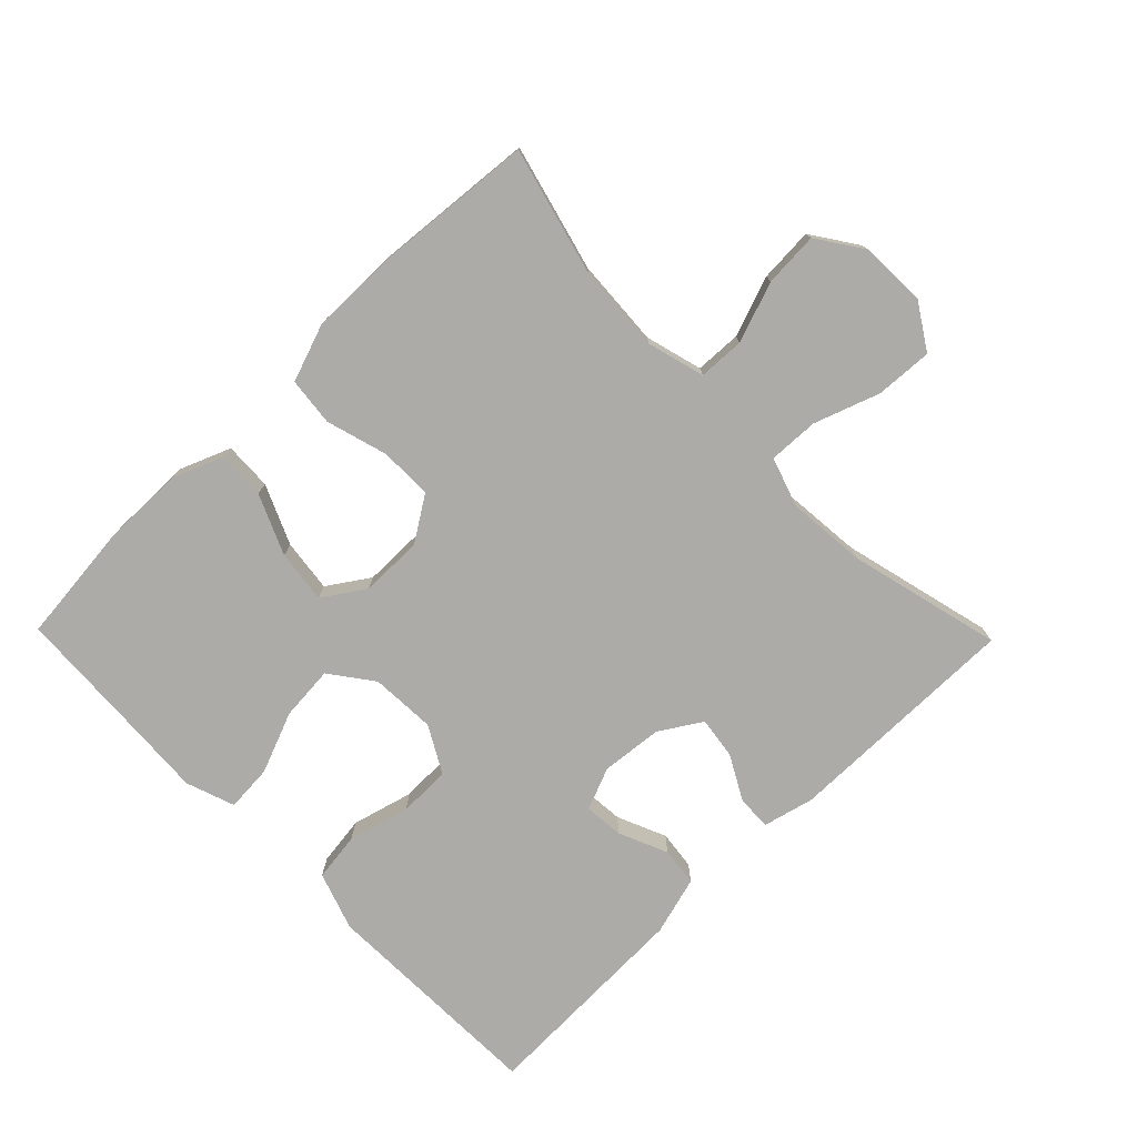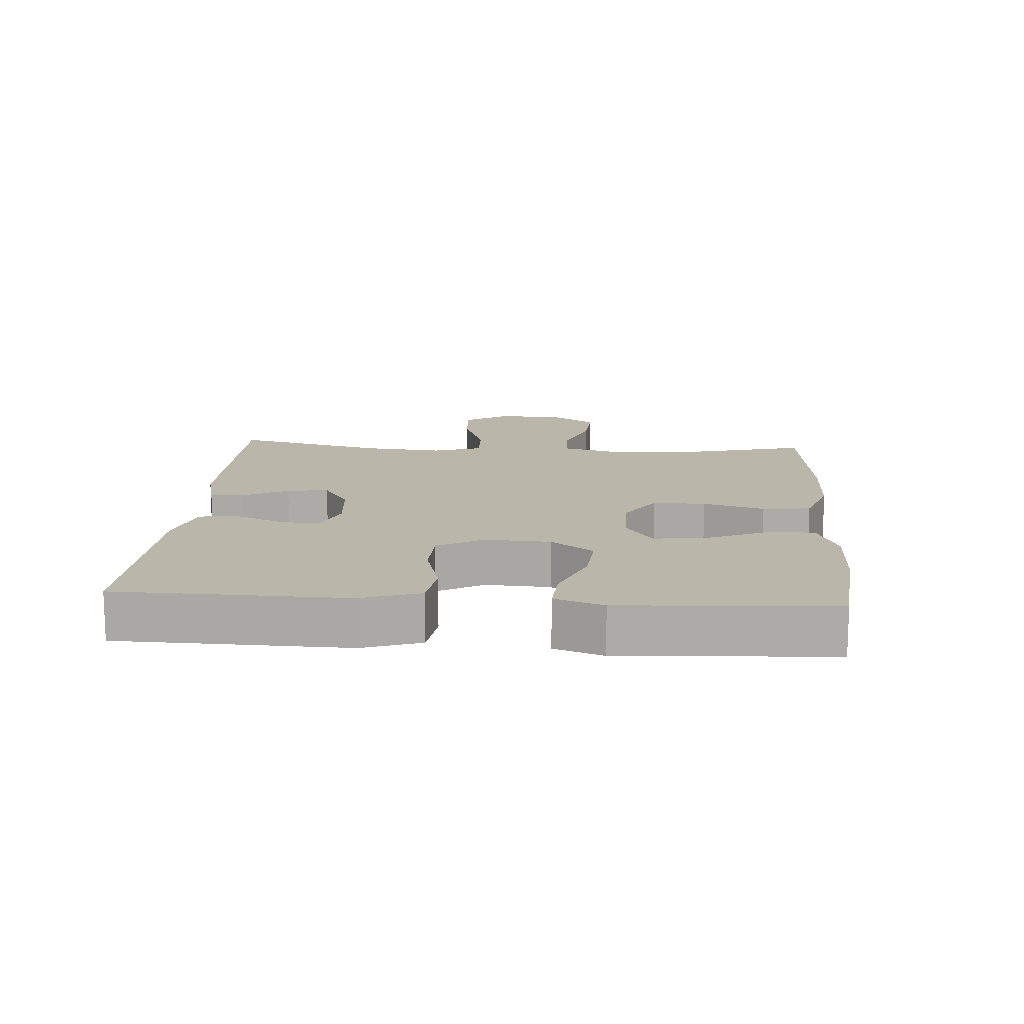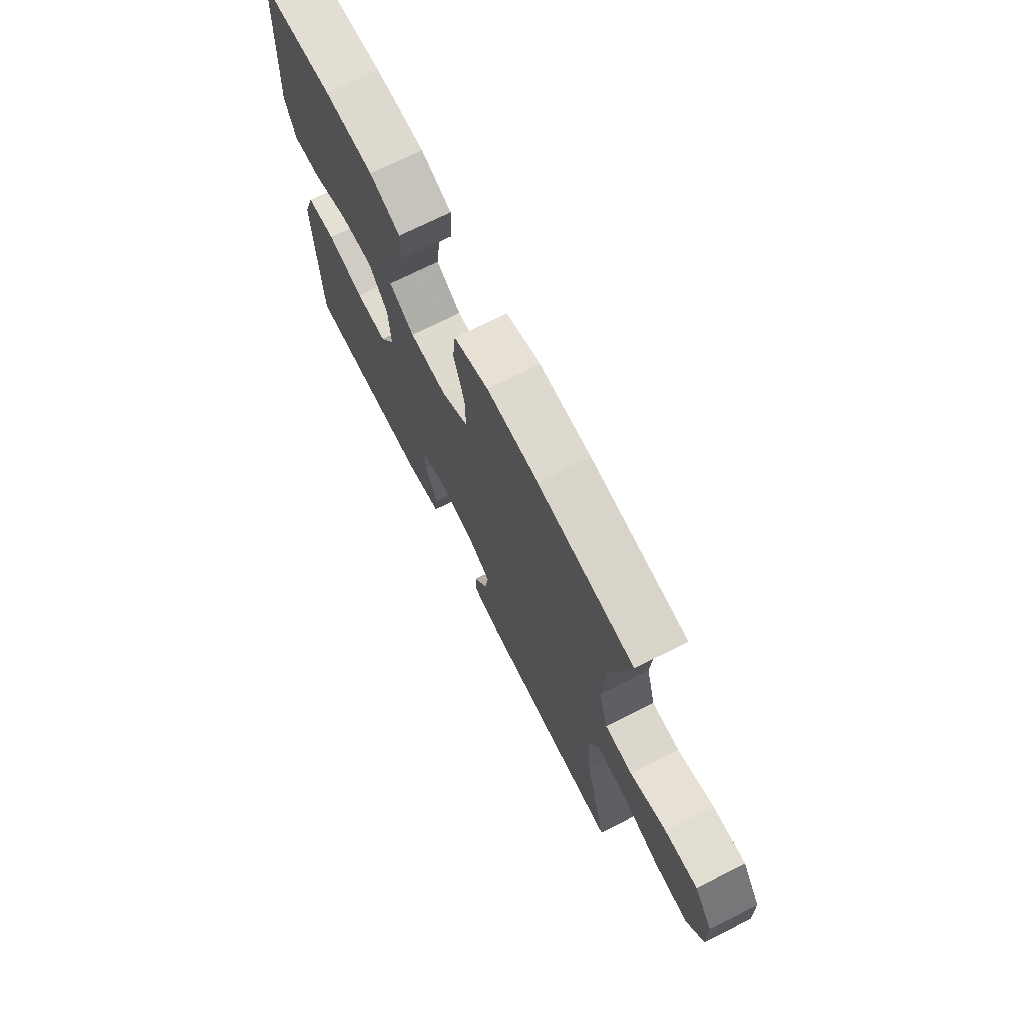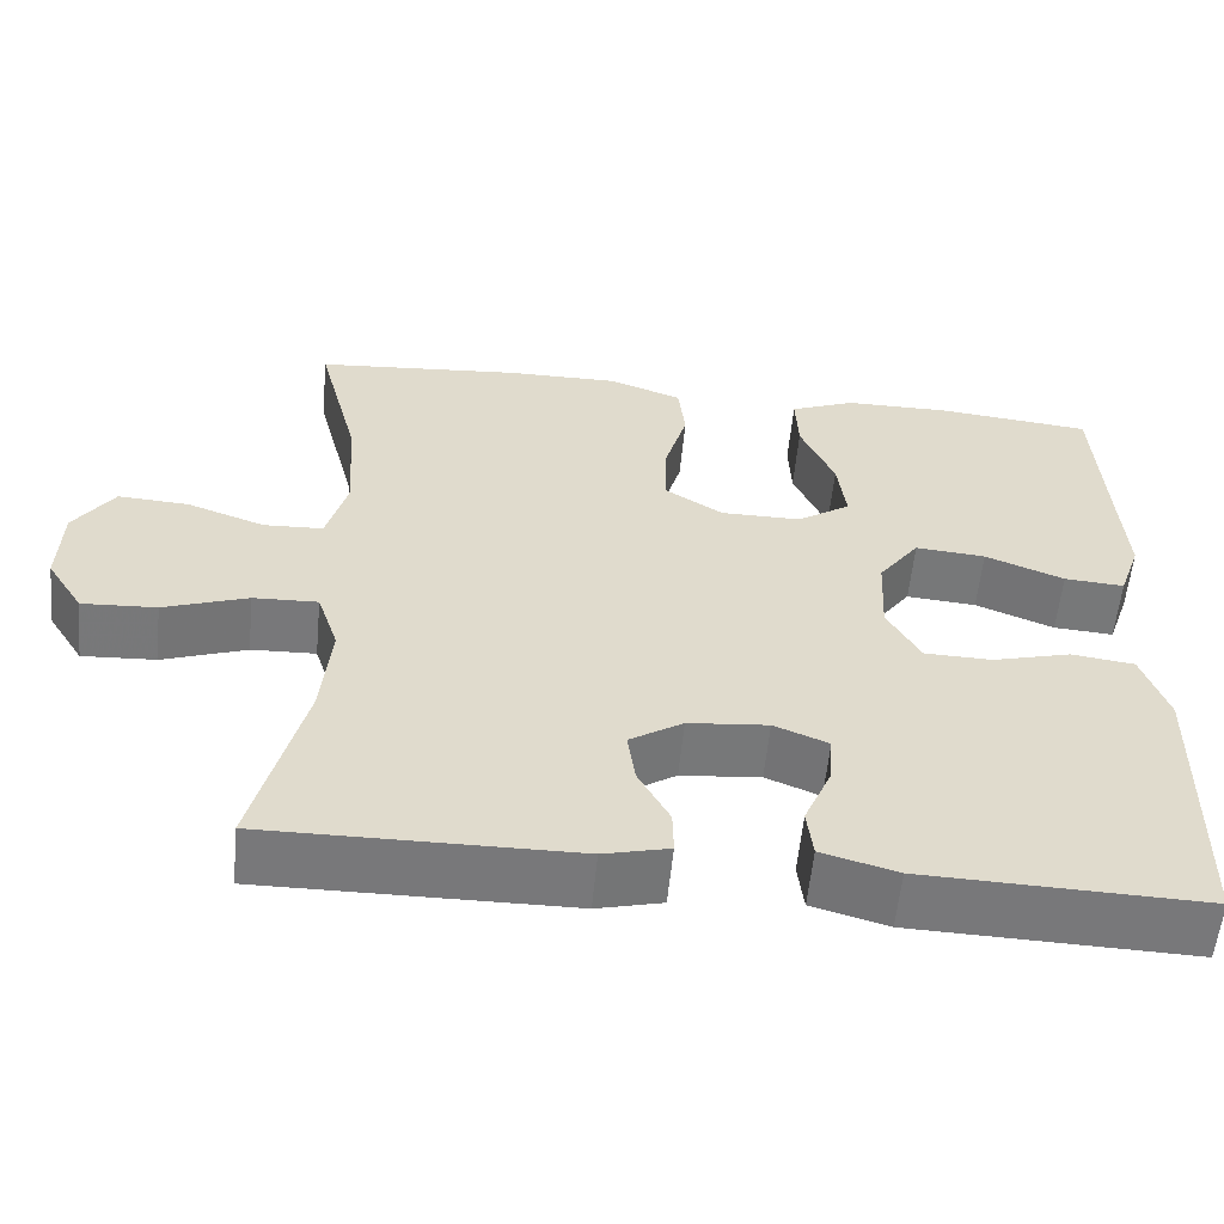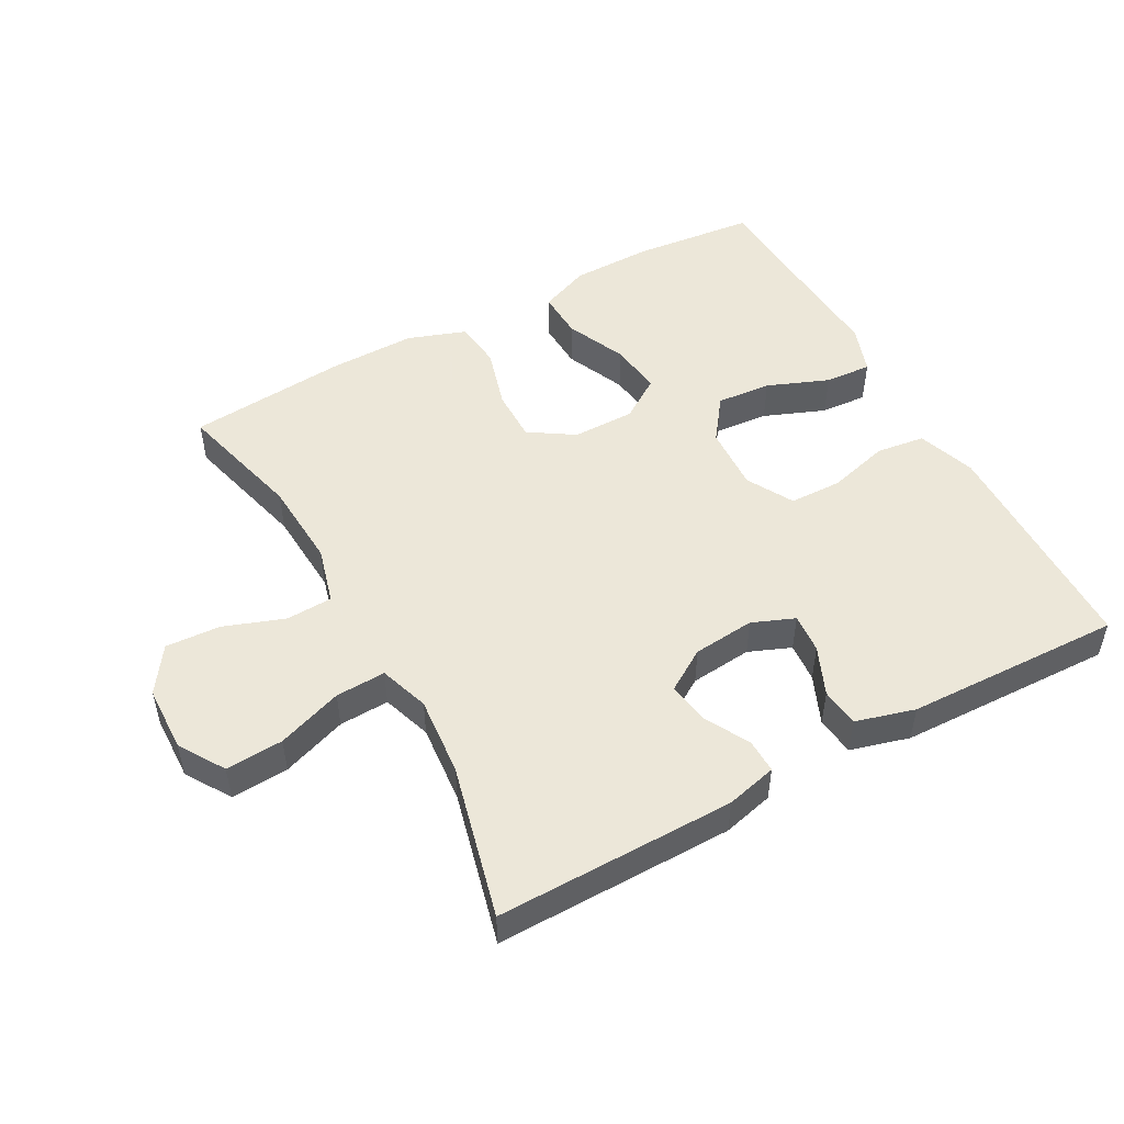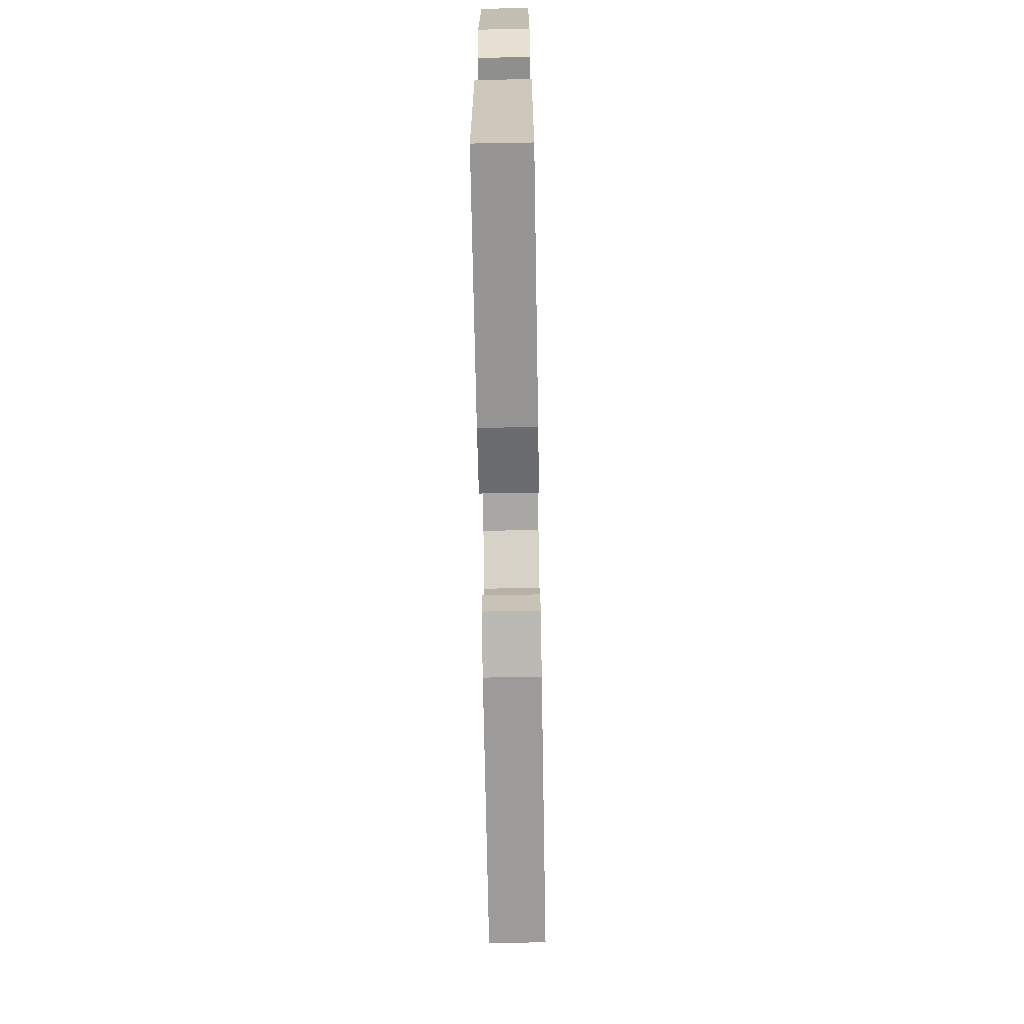
<metadata>
{"format":"obj","ext":"obj","renderer":"f3d","projection":"perspective","resolution":1024,"background":"white","views":[{"elev":-76.4,"azim":44.3,"up":"+Y"},{"elev":14.0,"azim":-86.0,"up":"+Y"},{"elev":71.3,"azim":63.2,"up":"+Z"},{"elev":-57.5,"azim":174.5,"up":"+Z"},{"elev":50.2,"azim":151.2,"up":"+Y"},{"elev":-69.3,"azim":-89.0,"up":"+Z"}]}
</metadata>
<code>
v -0.5 0.07 0.5
v -0.316 0.07 0.519
v -0.192 0.07 0.518
v -0.115 0.07 0.487
v -0.118 0.07 0.414
v -0.158 0.07 0.323
v -0.168 0.07 0.243
v -0.105 0.07 0.201
v -0.01 0.07 0.201
v 0.058 0.07 0.245
v 0.057 0.07 0.325
v 0.03 0.07 0.418
v 0.038 0.07 0.491
v 0.126 0.07 0.522
v 0.257 0.07 0.521
v 0.5 0.07 0.5
v 0.45 0.07 0.307
v 0.442 0.07 0.174
v 0.466 0.07 0.087
v 0.536 0.07 0.084
v 0.628 0.07 0.117
v 0.711 0.07 0.122
v 0.758 0.07 0.053
v 0.761 0.07 -0.048
v 0.718 0.07 -0.116
v 0.631 0.07 -0.111
v 0.532 0.07 -0.076
v 0.456 0.07 -0.073
v 0.431 0.07 -0.148
v 0.442 0.07 -0.268
v 0.5 0.07 -0.5
v 0.139 0.07 -0.497
v 0.062 0.07 -0.478
v 0.063 0.07 -0.426
v 0.1 0.07 -0.358
v 0.109 0.07 -0.295
v 0.046 0.07 -0.255
v -0.048 0.07 -0.246
v -0.112 0.07 -0.272
v -0.107 0.07 -0.332
v -0.075 0.07 -0.406
v -0.082 0.07 -0.465
v -0.171 0.07 -0.49
v -0.5 0.07 -0.5
v -0.505 0.07 -0.285
v -0.508 0.07 -0.153
v -0.478 0.07 -0.065
v -0.404 0.07 -0.055
v -0.311 0.07 -0.08
v -0.231 0.07 -0.078
v -0.192 0.07 -0.008
v -0.197 0.07 0.091
v -0.245 0.07 0.156
v -0.328 0.07 0.149
v -0.421 0.07 0.112
v -0.492 0.07 0.107
v -0.518 0.07 0.181
v -0.511 0.07 0.298
v -0.5 0 0.5
v -0.316 0 0.519
v -0.192 0 0.518
v -0.115 0 0.487
v -0.118 0 0.414
v -0.158 0 0.323
v -0.168 0 0.243
v -0.105 0 0.201
v -0.01 0 0.201
v 0.058 0 0.245
v 0.057 0 0.325
v 0.03 0 0.418
v 0.038 0 0.491
v 0.126 0 0.522
v 0.257 0 0.521
v 0.5 0 0.5
v 0.45 0 0.307
v 0.442 0 0.174
v 0.466 0 0.087
v 0.536 0 0.084
v 0.628 0 0.117
v 0.711 0 0.122
v 0.758 0 0.053
v 0.761 0 -0.048
v 0.718 0 -0.116
v 0.631 0 -0.111
v 0.532 0 -0.076
v 0.456 0 -0.073
v 0.431 0 -0.148
v 0.442 0 -0.268
v 0.5 0 -0.5
v 0.139 0 -0.497
v 0.062 0 -0.478
v 0.063 0 -0.426
v 0.1 0 -0.358
v 0.109 0 -0.295
v 0.046 0 -0.255
v -0.048 0 -0.246
v -0.112 0 -0.272
v -0.107 0 -0.332
v -0.075 0 -0.406
v -0.082 0 -0.465
v -0.171 0 -0.49
v -0.5 0 -0.5
v -0.505 0 -0.285
v -0.508 0 -0.153
v -0.478 0 -0.065
v -0.404 0 -0.055
v -0.311 0 -0.08
v -0.231 0 -0.078
v -0.192 0 -0.008
v -0.197 0 0.091
v -0.245 0 0.156
v -0.328 0 0.149
v -0.421 0 0.112
v -0.492 0 0.107
v -0.518 0 0.181
v -0.511 0 0.298
f 56 57 58
f 55 56 58
f 54 55 58
f 4 5 6
f 3 4 6
f 2 3 6
f 1 2 6
f 58 1 6
f 54 58 6
f 53 54 6
f 52 53 6 7
f 51 52 7 8
f 47 48 49
f 46 47 49
f 45 46 49
f 44 45 49
f 43 44 49
f 42 43 49
f 41 42 49
f 40 41 49
f 39 40 49 50
f 38 39 50 51
f 33 34 35
f 32 33 35
f 31 32 35
f 30 31 35
f 29 30 35 36
f 28 29 36 37
f 25 26 27
f 24 25 27
f 23 24 27
f 22 23 27
f 21 22 27
f 20 21 27
f 19 20 27 28
f 51 8 9
f 38 51 9
f 37 38 9
f 28 37 9
f 19 28 9
f 18 19 9
f 15 16 17
f 14 15 17
f 13 14 17
f 12 13 17
f 11 12 17
f 18 9 10
f 10 11 17 18
f 116 115 114
f 116 114 113
f 116 113 112
f 64 63 62
f 64 62 61
f 64 61 60
f 64 60 59
f 64 59 116
f 64 116 112
f 64 112 111
f 65 64 111 110
f 66 65 110 109
f 107 106 105
f 107 105 104
f 107 104 103
f 107 103 102
f 107 102 101
f 107 101 100
f 107 100 99
f 107 99 98
f 108 107 98 97
f 109 108 97 96
f 93 92 91
f 93 91 90
f 93 90 89
f 93 89 88
f 94 93 88 87
f 95 94 87 86
f 85 84 83
f 85 83 82
f 85 82 81
f 85 81 80
f 85 80 79
f 85 79 78
f 86 85 78 77
f 67 66 109
f 67 109 96
f 67 96 95
f 67 95 86
f 67 86 77
f 67 77 76
f 75 74 73
f 75 73 72
f 75 72 71
f 75 71 70
f 75 70 69
f 68 67 76
f 76 75 69 68
f 1 59 60 2
f 2 60 61 3
f 3 61 62 4
f 4 62 63 5
f 5 63 64 6
f 6 64 65 7
f 7 65 66 8
f 8 66 67 9
f 9 67 68 10
f 10 68 69 11
f 11 69 70 12
f 12 70 71 13
f 13 71 72 14
f 14 72 73 15
f 15 73 74 16
f 16 74 75 17
f 17 75 76 18
f 18 76 77 19
f 19 77 78 20
f 20 78 79 21
f 21 79 80 22
f 22 80 81 23
f 23 81 82 24
f 24 82 83 25
f 25 83 84 26
f 26 84 85 27
f 27 85 86 28
f 28 86 87 29
f 29 87 88 30
f 30 88 89 31
f 31 89 90 32
f 32 90 91 33
f 33 91 92 34
f 34 92 93 35
f 35 93 94 36
f 36 94 95 37
f 37 95 96 38
f 38 96 97 39
f 39 97 98 40
f 40 98 99 41
f 41 99 100 42
f 42 100 101 43
f 43 101 102 44
f 44 102 103 45
f 45 103 104 46
f 46 104 105 47
f 47 105 106 48
f 48 106 107 49
f 49 107 108 50
f 50 108 109 51
f 51 109 110 52
f 52 110 111 53
f 53 111 112 54
f 54 112 113 55
f 55 113 114 56
f 56 114 115 57
f 57 115 116 58
f 58 116 59 1

</code>
